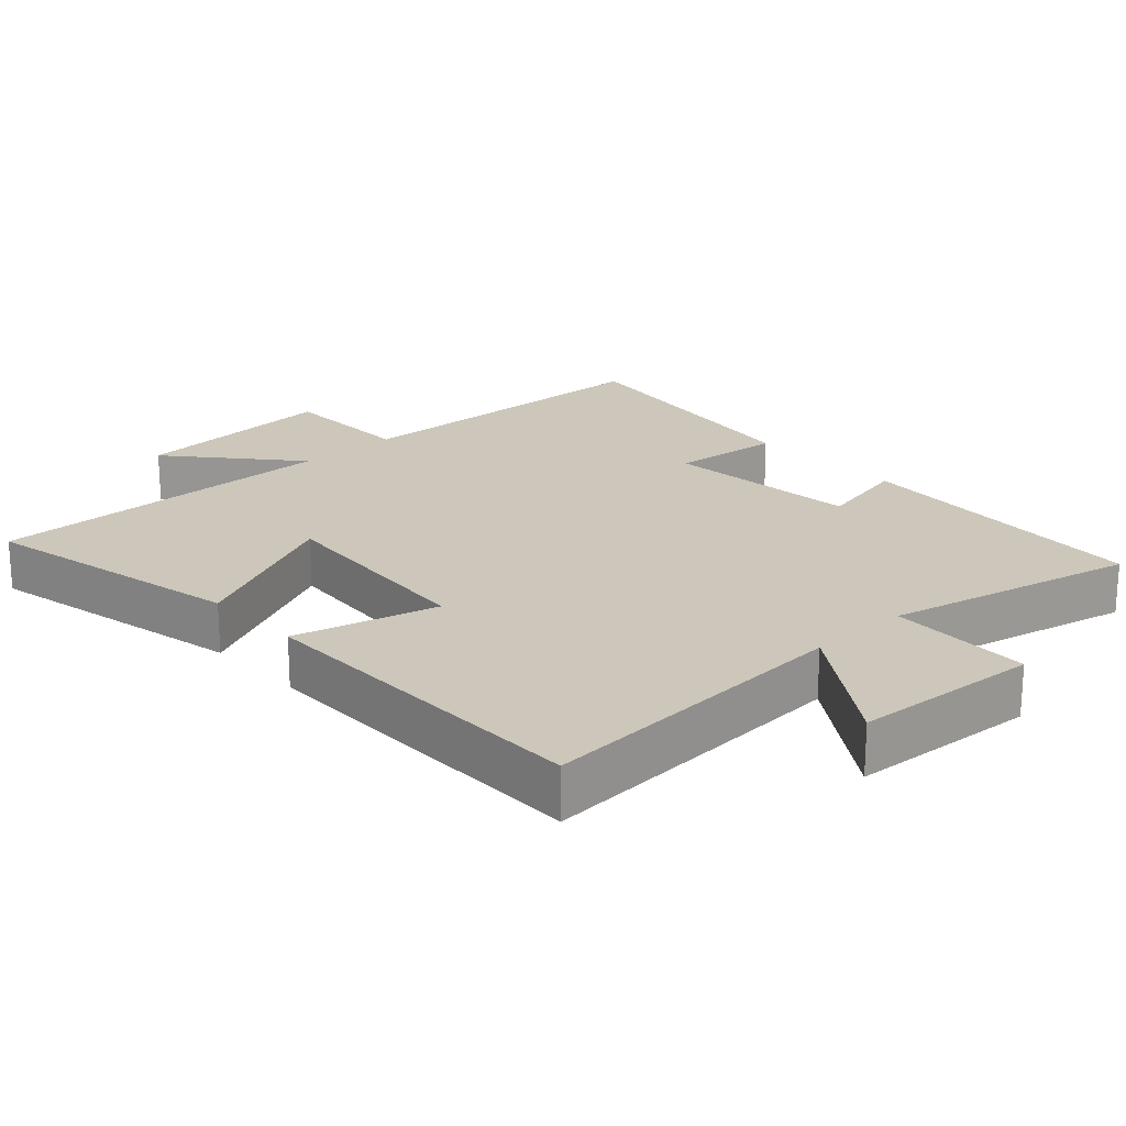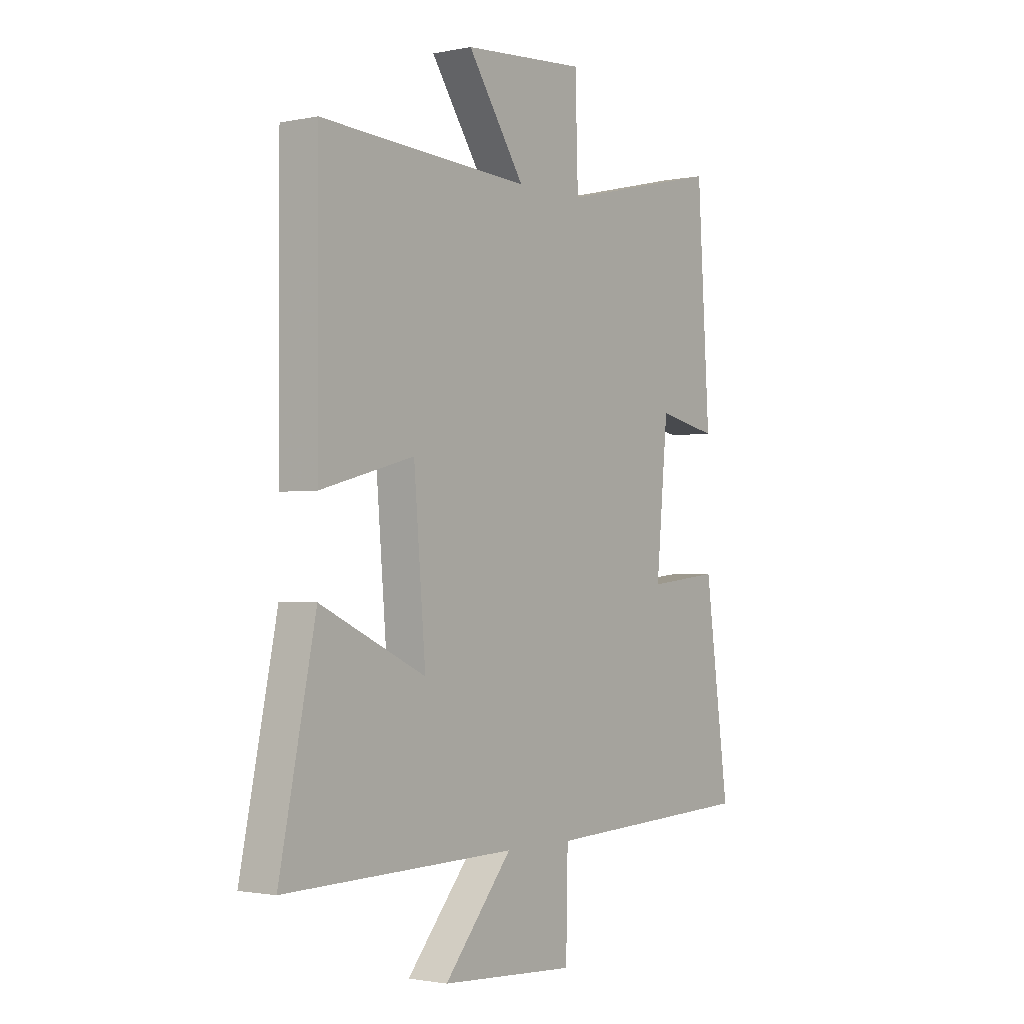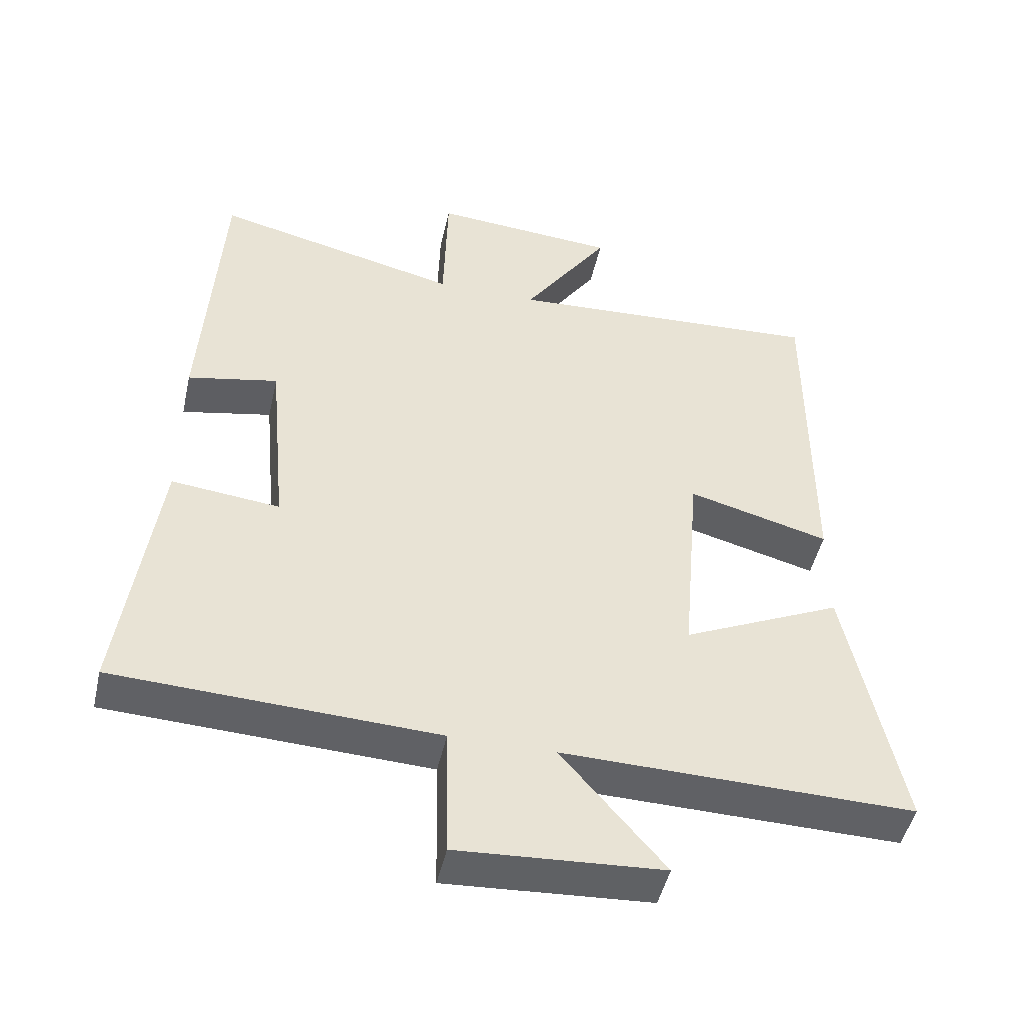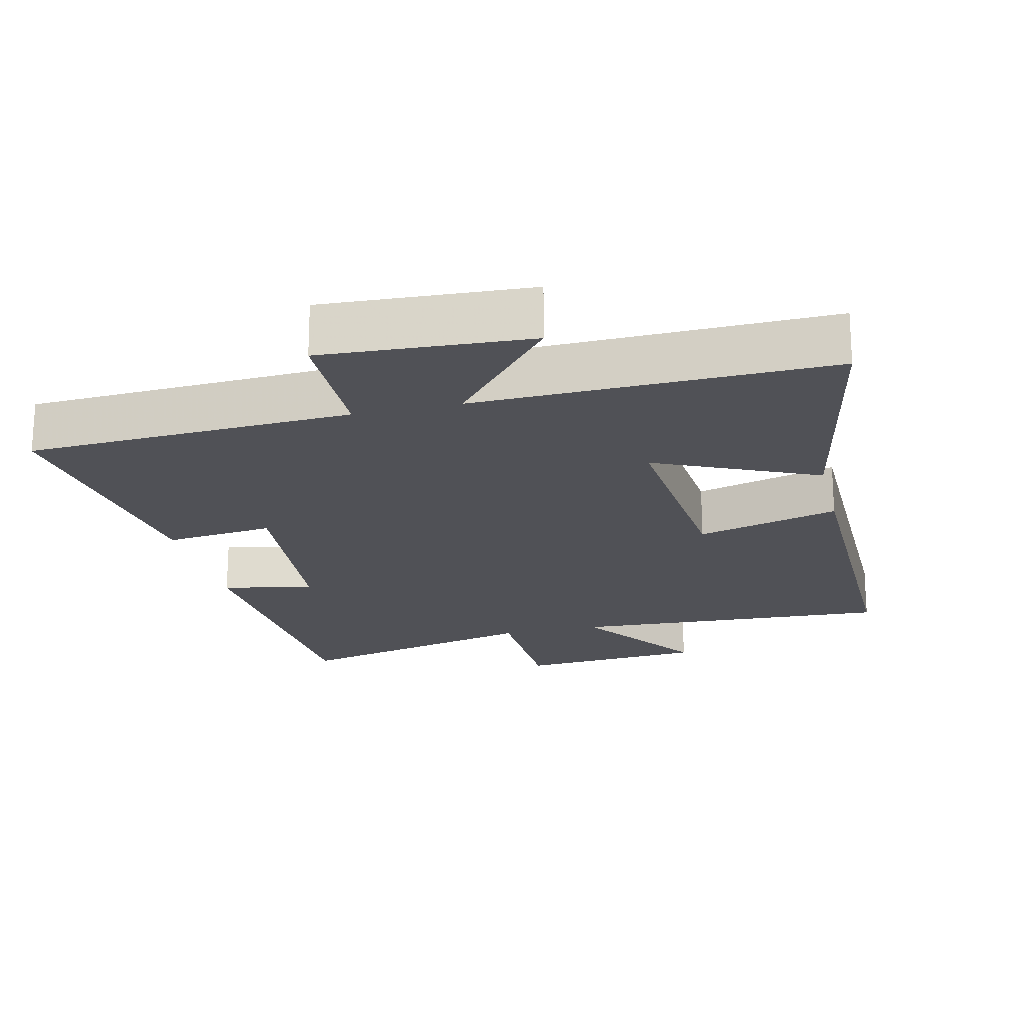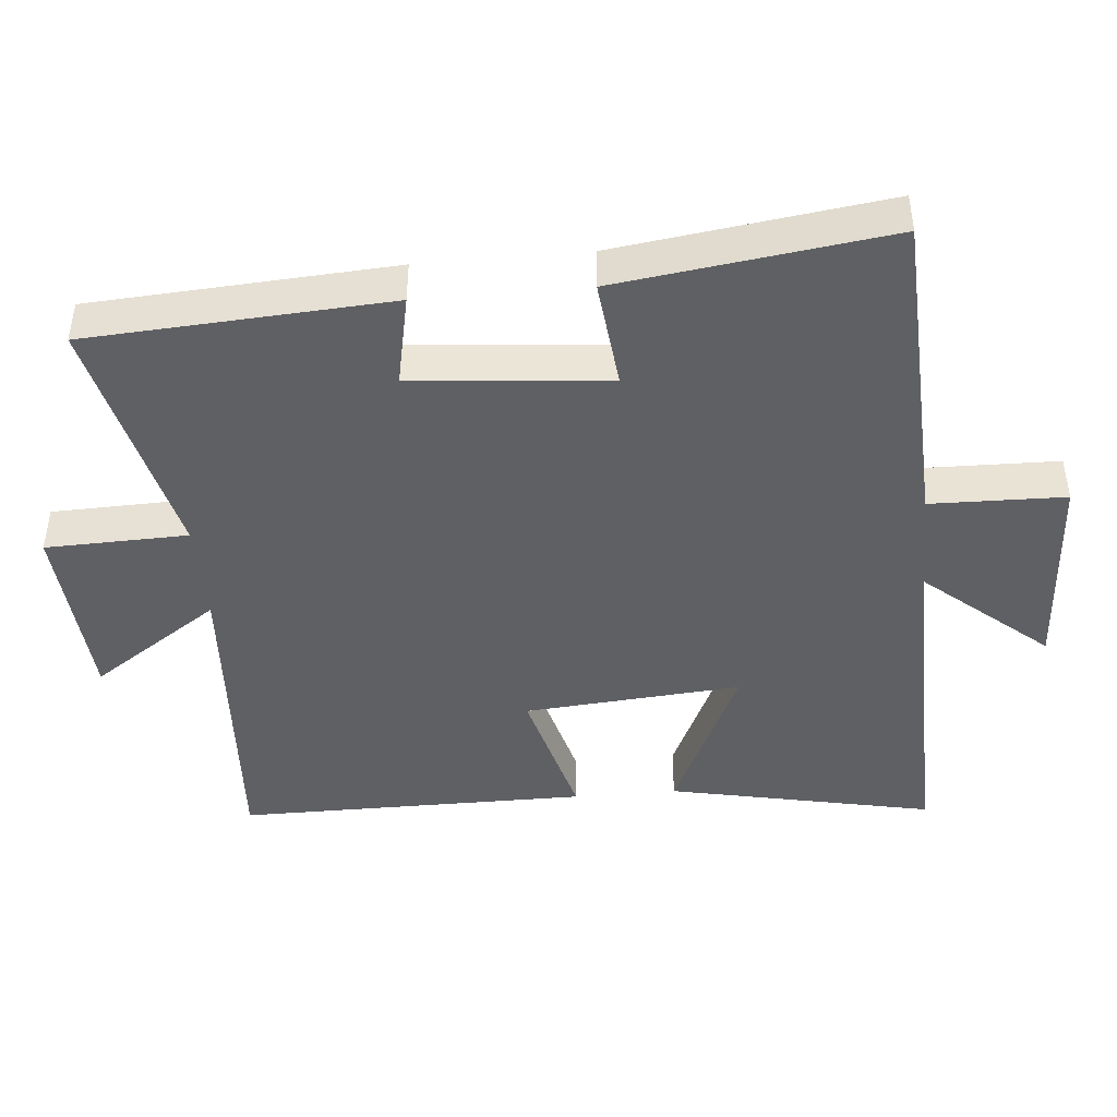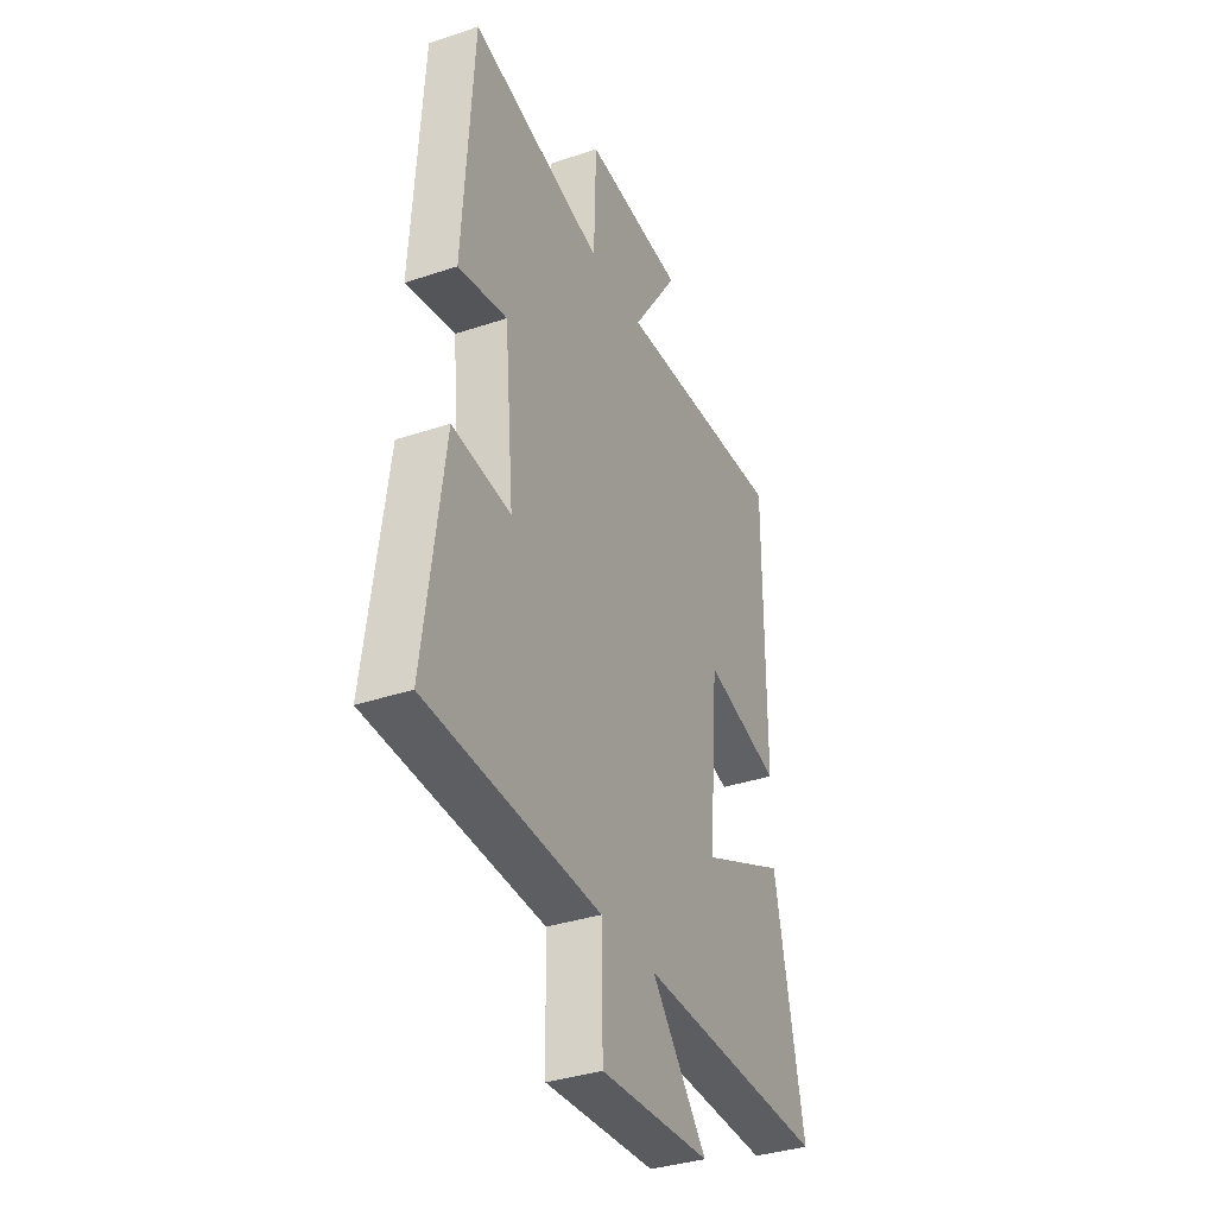
<metadata>
{"format":"obj","ext":"obj","renderer":"f3d","projection":"perspective","resolution":1024,"background":"white","views":[{"elev":21.3,"azim":-42.9,"up":"+Y"},{"elev":-1.7,"azim":-53.6,"up":"+Z"},{"elev":-47.5,"azim":167.4,"up":"+Z"},{"elev":-20.3,"azim":-166.4,"up":"+Y"},{"elev":-44.2,"azim":95.1,"up":"+Y"},{"elev":-35.7,"azim":113.9,"up":"+Z"}]}
</metadata>
<code>
v 0.553 0.07 -0.479
v 0.084 0.07 -0.5
v 0.08 0.07 -0.694
v -0.218 0.07 -0.676
v -0.068 0.07 -0.5
v -0.579 0.07 -0.51
v -0.5 0.07 -0.128
v -0.268 0.07 -0.235
v -0.294 0.07 0.077
v -0.5 0.07 0.022
v -0.501 0.07 0.527
v -0.037 0.07 0.5
v -0.163 0.07 0.685
v 0.107 0.07 0.705
v 0.113 0.07 0.5
v 0.473 0.07 0.585
v 0.5 0.07 0.15
v 0.368 0.07 0.177
v 0.342 0.07 -0.105
v 0.5 0.07 -0.088
v 0.553 0 -0.479
v 0.084 0 -0.5
v 0.08 0 -0.694
v -0.218 0 -0.676
v -0.068 0 -0.5
v -0.579 0 -0.51
v -0.5 0 -0.128
v -0.268 0 -0.235
v -0.294 0 0.077
v -0.5 0 0.022
v -0.501 0 0.527
v -0.037 0 0.5
v -0.163 0 0.685
v 0.107 0 0.705
v 0.113 0 0.5
v 0.473 0 0.585
v 0.5 0 0.15
v 0.368 0 0.177
v 0.342 0 -0.105
v 0.5 0 -0.088
f 19 20 1 2
f 18 19 2
f 15 16 17 18
f 15 18 2
f 12 13 14 15
f 12 15 2
f 9 10 11 12
f 12 2 3
f 9 12 3
f 8 9 3
f 5 6 7 8
f 5 8 3
f 3 4 5
f 22 21 40 39
f 22 39 38
f 38 37 36 35
f 22 38 35
f 35 34 33 32
f 22 35 32
f 32 31 30 29
f 23 22 32
f 23 32 29
f 23 29 28
f 28 27 26 25
f 23 28 25
f 25 24 23
f 1 21 22 2
f 2 22 23 3
f 3 23 24 4
f 4 24 25 5
f 5 25 26 6
f 6 26 27 7
f 7 27 28 8
f 8 28 29 9
f 9 29 30 10
f 10 30 31 11
f 11 31 32 12
f 12 32 33 13
f 13 33 34 14
f 14 34 35 15
f 15 35 36 16
f 16 36 37 17
f 17 37 38 18
f 18 38 39 19
f 19 39 40 20
f 20 40 21 1

</code>
